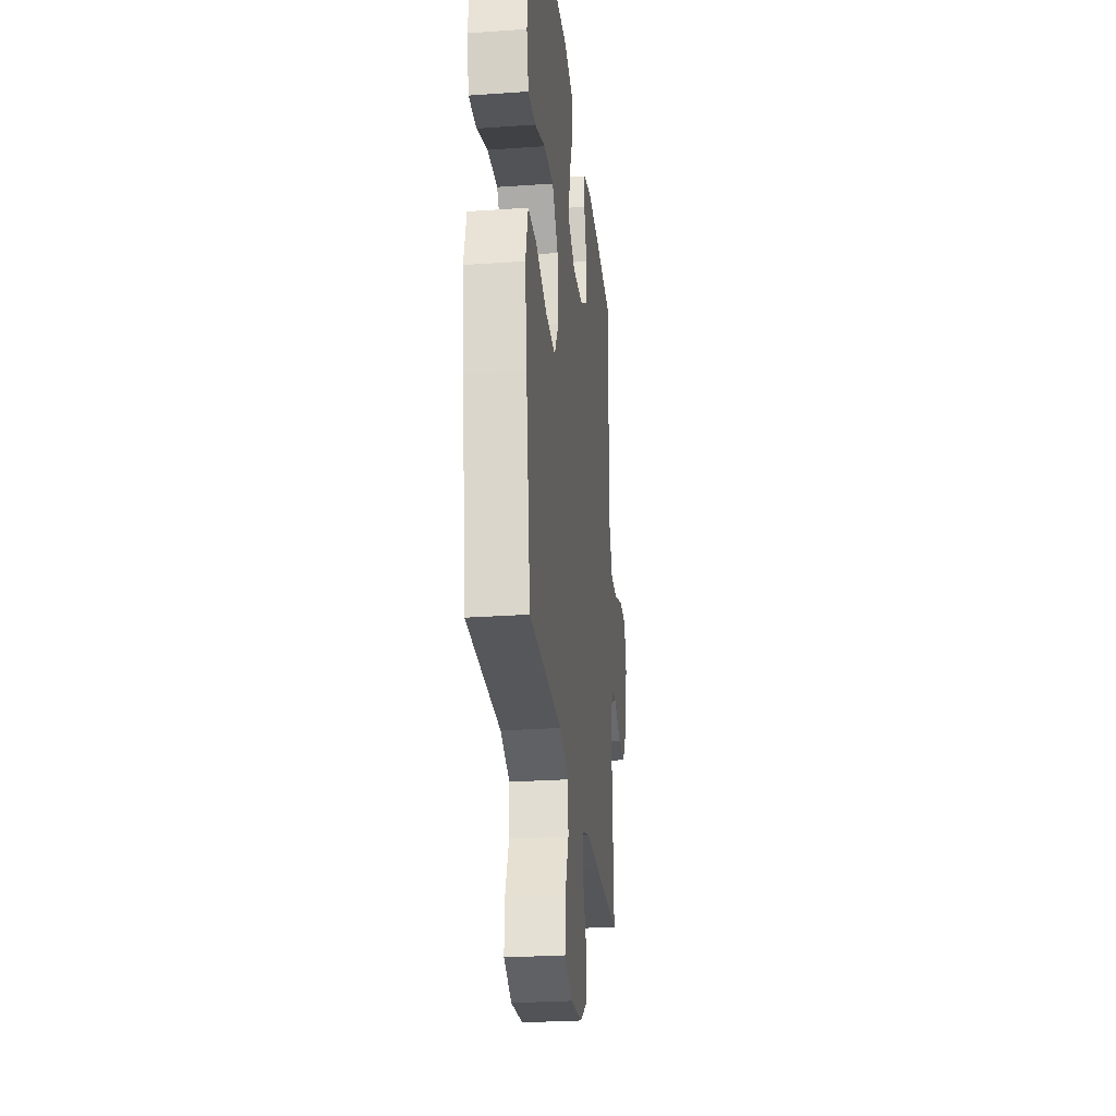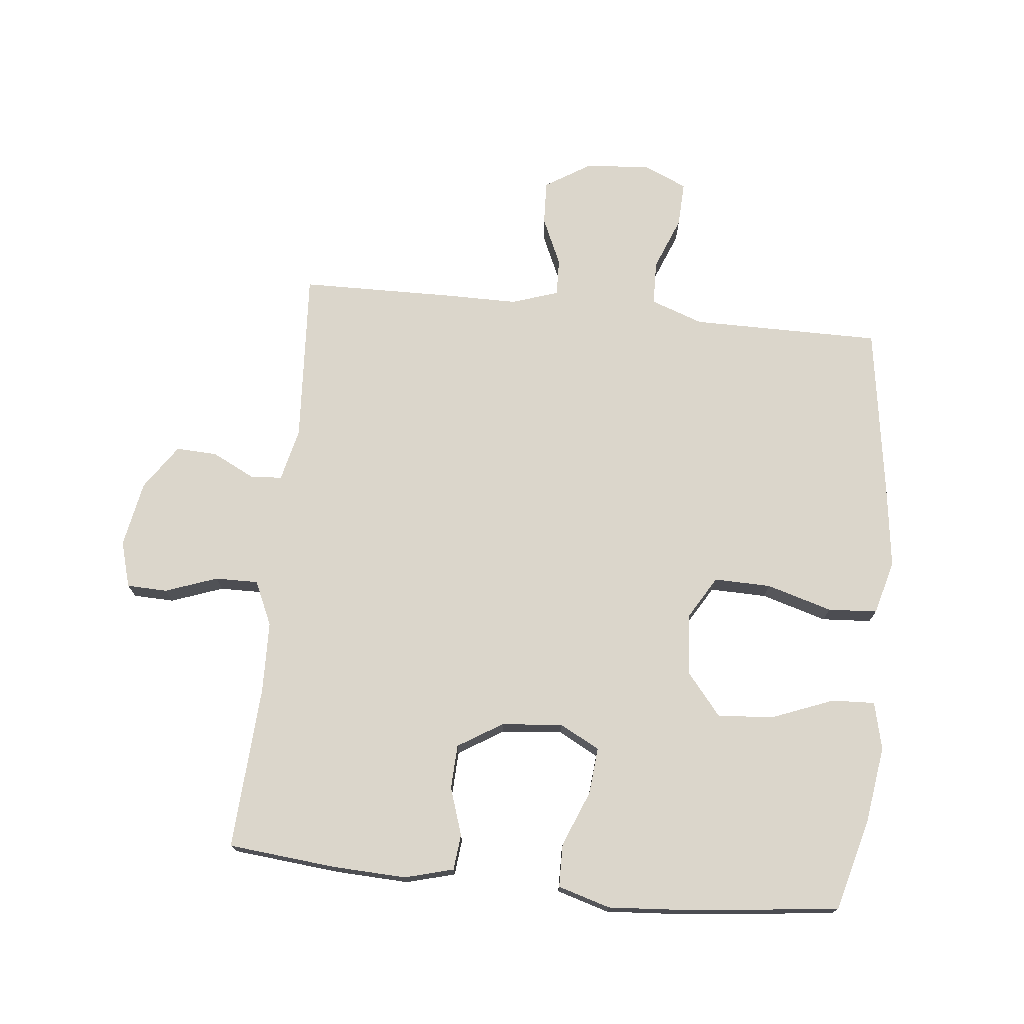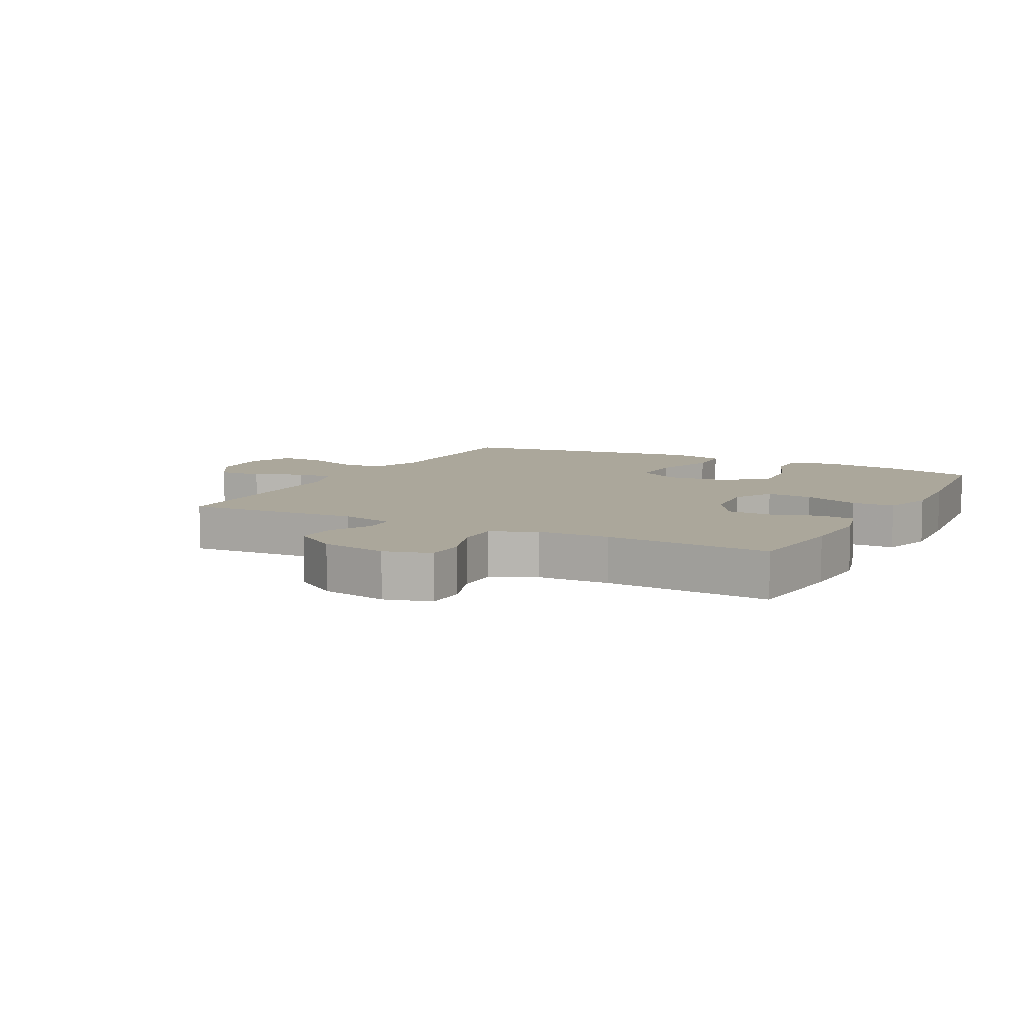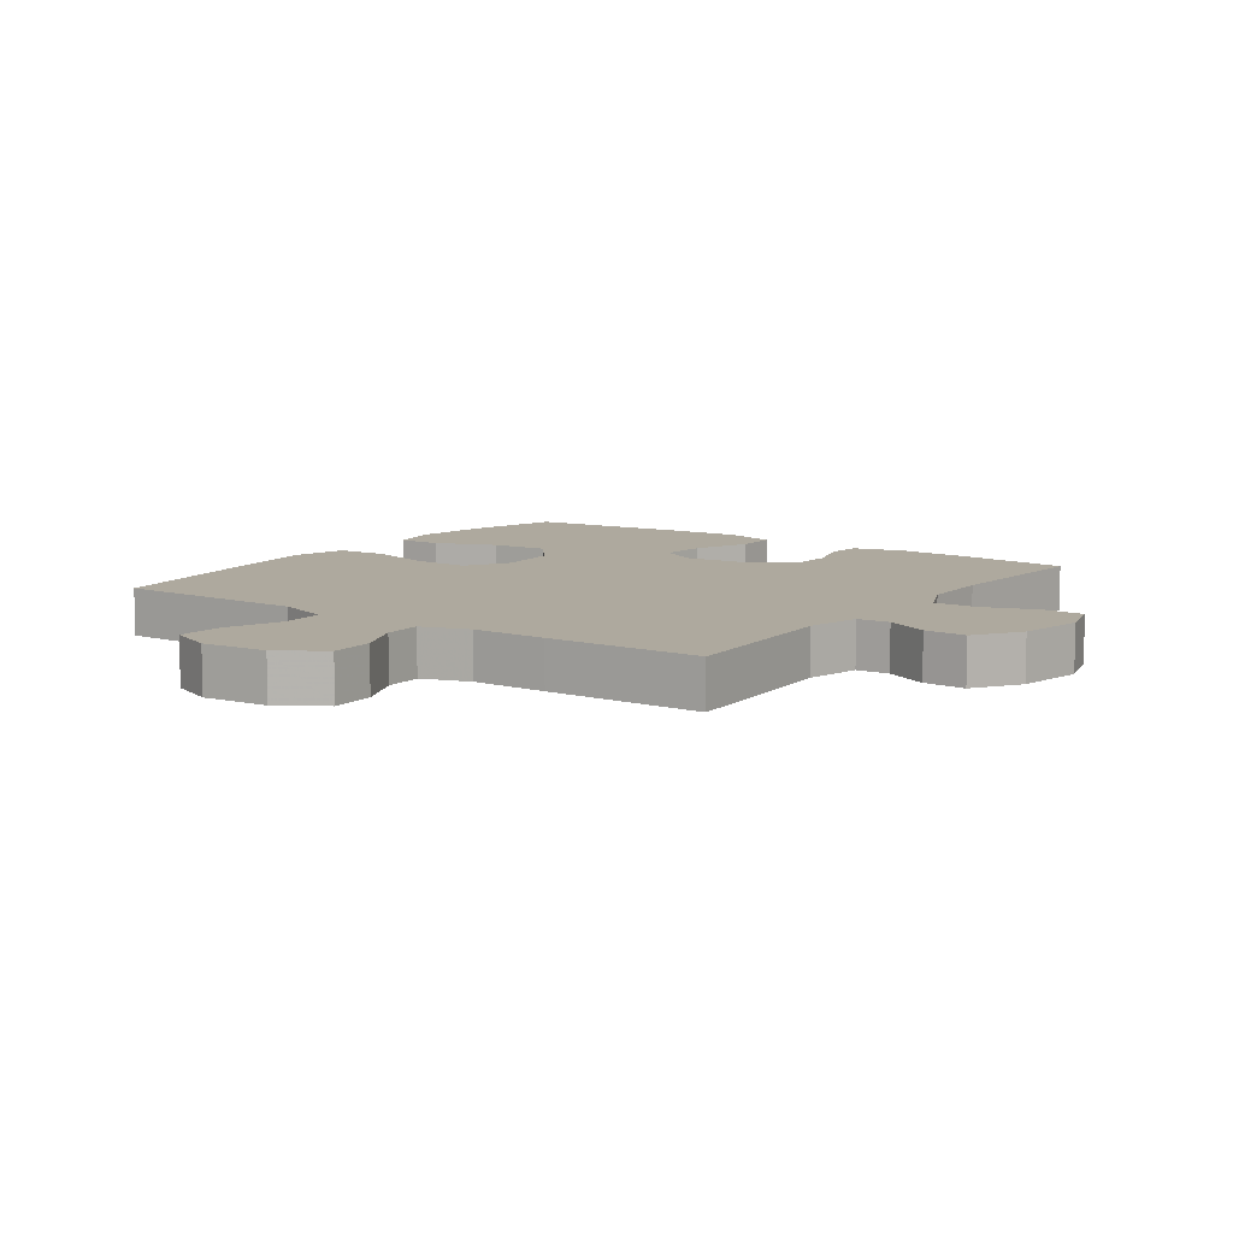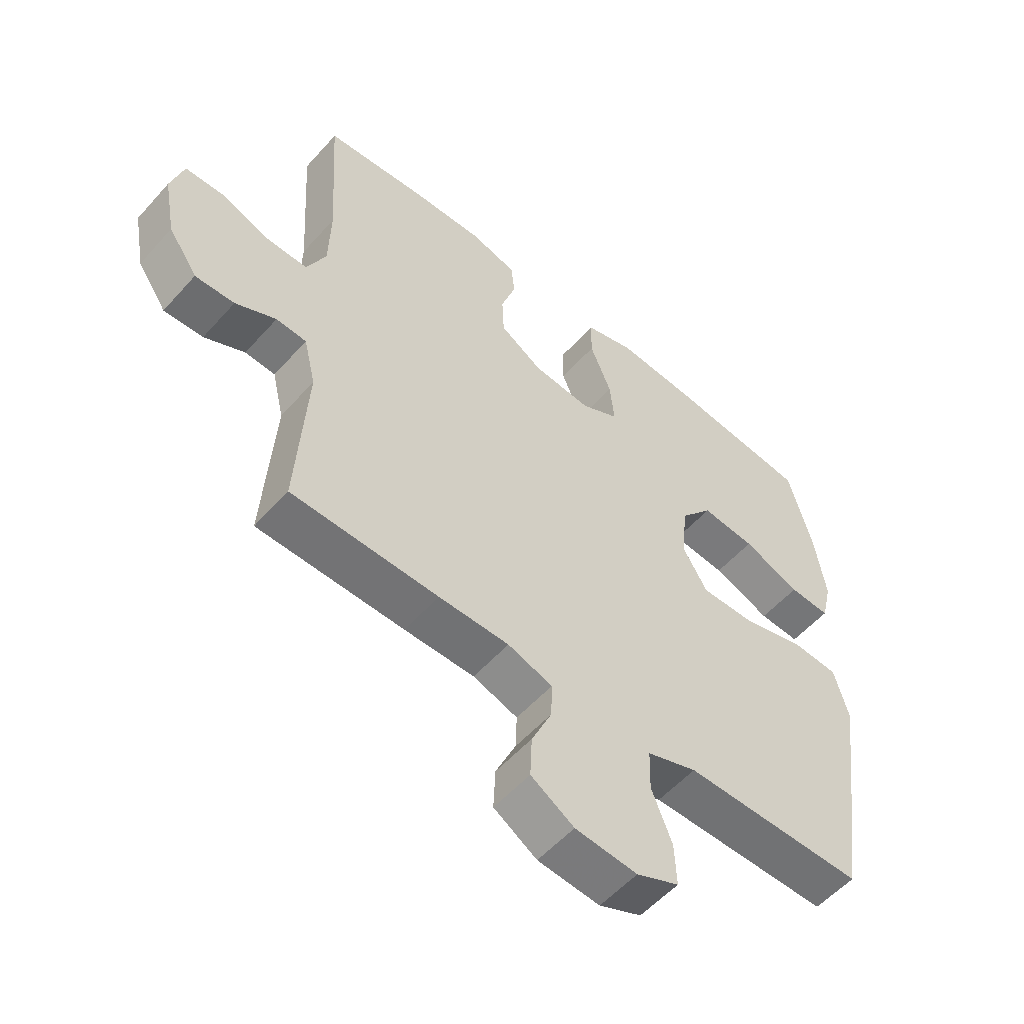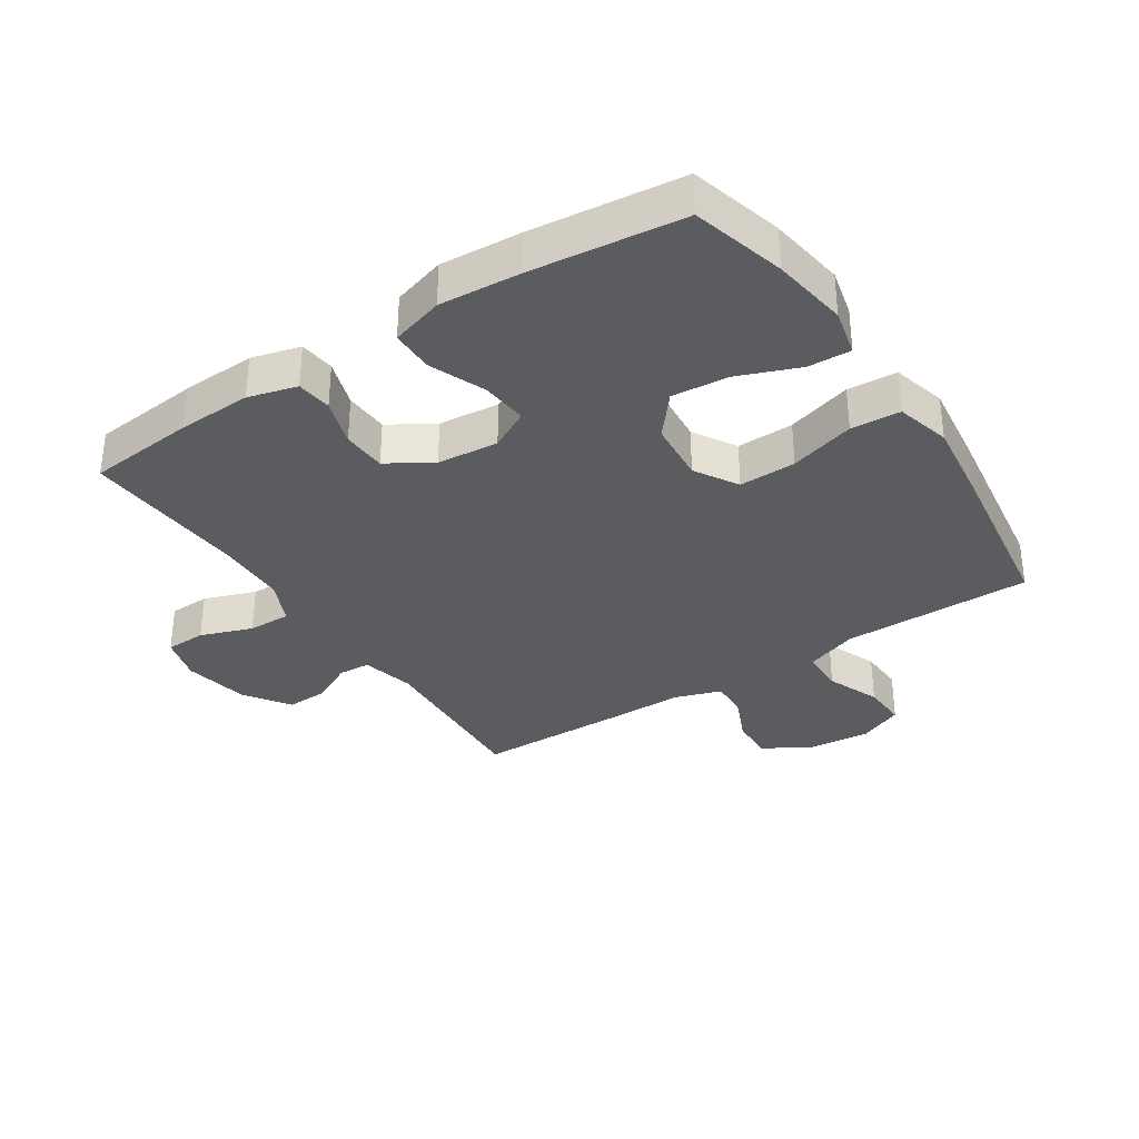
<metadata>
{"format":"obj","ext":"obj","renderer":"f3d","projection":"perspective","resolution":1024,"background":"white","views":[{"elev":-27.0,"azim":96.2,"up":"+Z"},{"elev":73.6,"azim":5.9,"up":"+Y"},{"elev":8.1,"azim":-62.3,"up":"+Y"},{"elev":9.0,"azim":-144.6,"up":"+Y"},{"elev":-55.4,"azim":-40.9,"up":"+Z"},{"elev":-33.6,"azim":33.3,"up":"+Y"}]}
</metadata>
<code>
v 0.5 0.07 0.5
v 0.54 0.07 0.351
v 0.558 0.07 0.229
v 0.54 0.07 0.153
v 0.471 0.07 0.156
v 0.374 0.07 0.194
v 0.283 0.07 0.202
v 0.228 0.07 0.135
v 0.219 0.07 0.036
v 0.26 0.07 -0.033
v 0.351 0.07 -0.031
v 0.456 0.07 0
v 0.535 0.07 -0.005
v 0.558 0.07 -0.092
v 0.541 0.07 -0.223
v 0.5 0.07 -0.5
v 0.326 0.07 -0.5
v 0.196 0.07 -0.5
v 0.112 0.07 -0.53
v 0.11 0.07 -0.601
v 0.144 0.07 -0.687
v 0.147 0.07 -0.759
v 0.076 0.07 -0.79
v -0.028 0.07 -0.781
v -0.1 0.07 -0.736
v -0.097 0.07 -0.665
v -0.063 0.07 -0.589
v -0.061 0.07 -0.529
v -0.136 0.07 -0.504
v -0.254 0.07 -0.504
v -0.5 0.07 -0.5
v -0.483 0.07 -0.222
v -0.503 0.07 -0.137
v -0.554 0.07 -0.134
v -0.622 0.07 -0.168
v -0.688 0.07 -0.171
v -0.737 0.07 -0.099
v -0.757 0.07 0.007
v -0.736 0.07 0.081
v -0.671 0.07 0.083
v -0.588 0.07 0.053
v -0.519 0.07 0.052
v -0.487 0.07 0.123
v -0.484 0.07 0.237
v -0.5 0.07 0.5
v -0.327 0.07 0.517
v -0.209 0.07 0.522
v -0.131 0.07 0.501
v -0.125 0.07 0.444
v -0.15 0.07 0.368
v -0.147 0.07 0.297
v -0.076 0.07 0.253
v 0.022 0.07 0.244
v 0.086 0.07 0.278
v 0.079 0.07 0.353
v 0.043 0.07 0.442
v 0.044 0.07 0.511
v 0.128 0.07 0.536
v 0.258 0.07 0.527
v 0.5 0 0.5
v 0.54 0 0.351
v 0.558 0 0.229
v 0.54 0 0.153
v 0.471 0 0.156
v 0.374 0 0.194
v 0.283 0 0.202
v 0.228 0 0.135
v 0.219 0 0.036
v 0.26 0 -0.033
v 0.351 0 -0.031
v 0.456 0 0
v 0.535 0 -0.005
v 0.558 0 -0.092
v 0.541 0 -0.223
v 0.5 0 -0.5
v 0.326 0 -0.5
v 0.196 0 -0.5
v 0.112 0 -0.53
v 0.11 0 -0.601
v 0.144 0 -0.687
v 0.147 0 -0.759
v 0.076 0 -0.79
v -0.028 0 -0.781
v -0.1 0 -0.736
v -0.097 0 -0.665
v -0.063 0 -0.589
v -0.061 0 -0.529
v -0.136 0 -0.504
v -0.254 0 -0.504
v -0.5 0 -0.5
v -0.483 0 -0.222
v -0.503 0 -0.137
v -0.554 0 -0.134
v -0.622 0 -0.168
v -0.688 0 -0.171
v -0.737 0 -0.099
v -0.757 0 0.007
v -0.736 0 0.081
v -0.671 0 0.083
v -0.588 0 0.053
v -0.519 0 0.052
v -0.487 0 0.123
v -0.484 0 0.237
v -0.5 0 0.5
v -0.327 0 0.517
v -0.209 0 0.522
v -0.131 0 0.501
v -0.125 0 0.444
v -0.15 0 0.368
v -0.147 0 0.297
v -0.076 0 0.253
v 0.022 0 0.244
v 0.086 0 0.278
v 0.079 0 0.353
v 0.043 0 0.442
v 0.044 0 0.511
v 0.128 0 0.536
v 0.258 0 0.527
f 55 56 57 58
f 54 55 58 59
f 47 48 49 50
f 47 50 51
f 44 45 46 47
f 43 44 47 51
f 42 43 51 52
f 38 39 40 41
f 38 41 42
f 37 38 42
f 34 35 36 37
f 33 34 37 42
f 32 33 42 52
f 29 30 31 32
f 28 29 32 52
f 24 25 26 27
f 24 27 28
f 20 21 22 23
f 19 20 23 24
f 14 15 16 17
f 14 17 18
f 11 12 13 14
f 10 11 14 18
f 9 10 18 19
f 3 4 5 6
f 3 6 7
f 2 3 7
f 54 59 1 2
f 53 54 2 7
f 52 53 7 8
f 19 24 28 52
f 8 9 19 52
f 117 116 115 114
f 118 117 114 113
f 109 108 107 106
f 110 109 106
f 106 105 104 103
f 110 106 103 102
f 111 110 102 101
f 100 99 98 97
f 101 100 97
f 101 97 96
f 96 95 94 93
f 101 96 93 92
f 111 101 92 91
f 91 90 89 88
f 111 91 88 87
f 86 85 84 83
f 87 86 83
f 82 81 80 79
f 83 82 79 78
f 76 75 74 73
f 77 76 73
f 73 72 71 70
f 77 73 70 69
f 78 77 69 68
f 65 64 63 62
f 66 65 62
f 66 62 61
f 61 60 118 113
f 66 61 113 112
f 67 66 112 111
f 111 87 83 78
f 111 78 68 67
f 1 60 61 2
f 2 61 62 3
f 3 62 63 4
f 4 63 64 5
f 5 64 65 6
f 6 65 66 7
f 7 66 67 8
f 8 67 68 9
f 9 68 69 10
f 10 69 70 11
f 11 70 71 12
f 12 71 72 13
f 13 72 73 14
f 14 73 74 15
f 15 74 75 16
f 16 75 76 17
f 17 76 77 18
f 18 77 78 19
f 19 78 79 20
f 20 79 80 21
f 21 80 81 22
f 22 81 82 23
f 23 82 83 24
f 24 83 84 25
f 25 84 85 26
f 26 85 86 27
f 27 86 87 28
f 28 87 88 29
f 29 88 89 30
f 30 89 90 31
f 31 90 91 32
f 32 91 92 33
f 33 92 93 34
f 34 93 94 35
f 35 94 95 36
f 36 95 96 37
f 37 96 97 38
f 38 97 98 39
f 39 98 99 40
f 40 99 100 41
f 41 100 101 42
f 42 101 102 43
f 43 102 103 44
f 44 103 104 45
f 45 104 105 46
f 46 105 106 47
f 47 106 107 48
f 48 107 108 49
f 49 108 109 50
f 50 109 110 51
f 51 110 111 52
f 52 111 112 53
f 53 112 113 54
f 54 113 114 55
f 55 114 115 56
f 56 115 116 57
f 57 116 117 58
f 58 117 118 59
f 59 118 60 1

</code>
